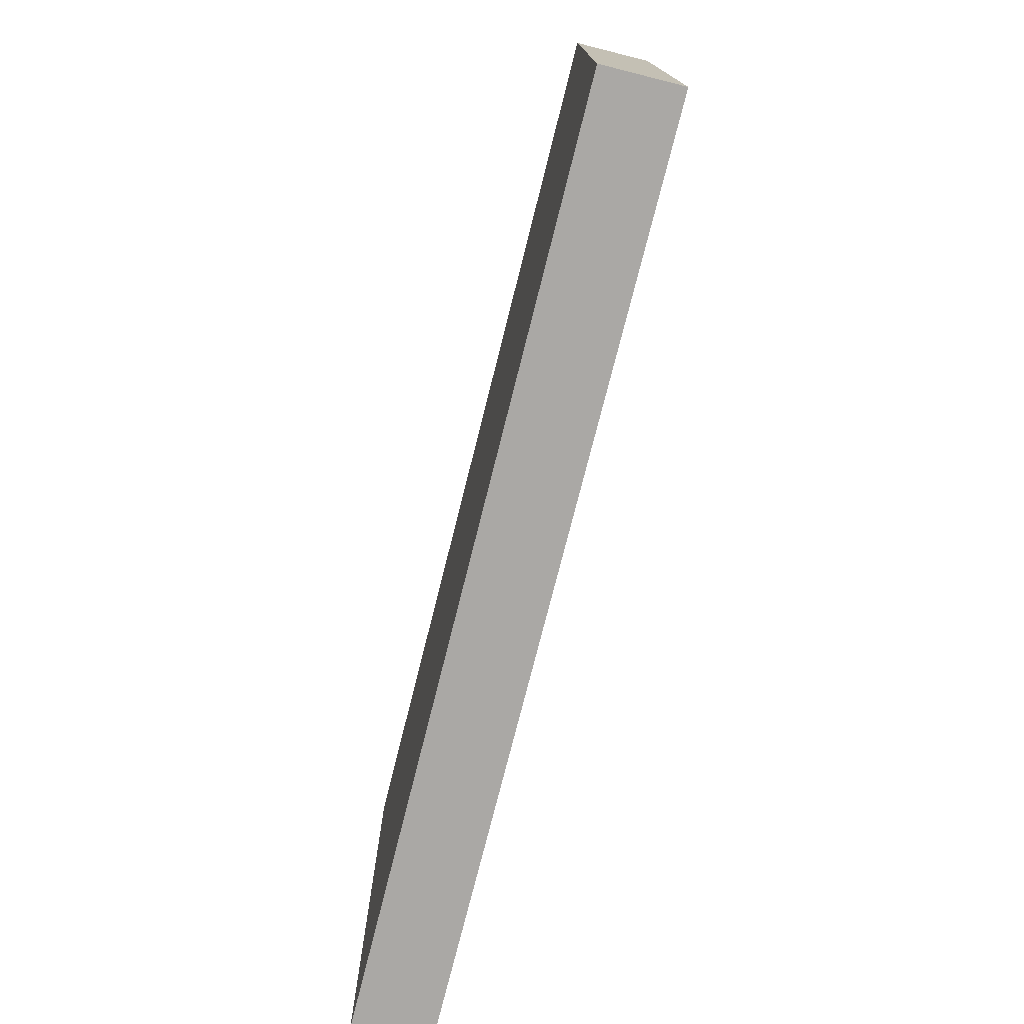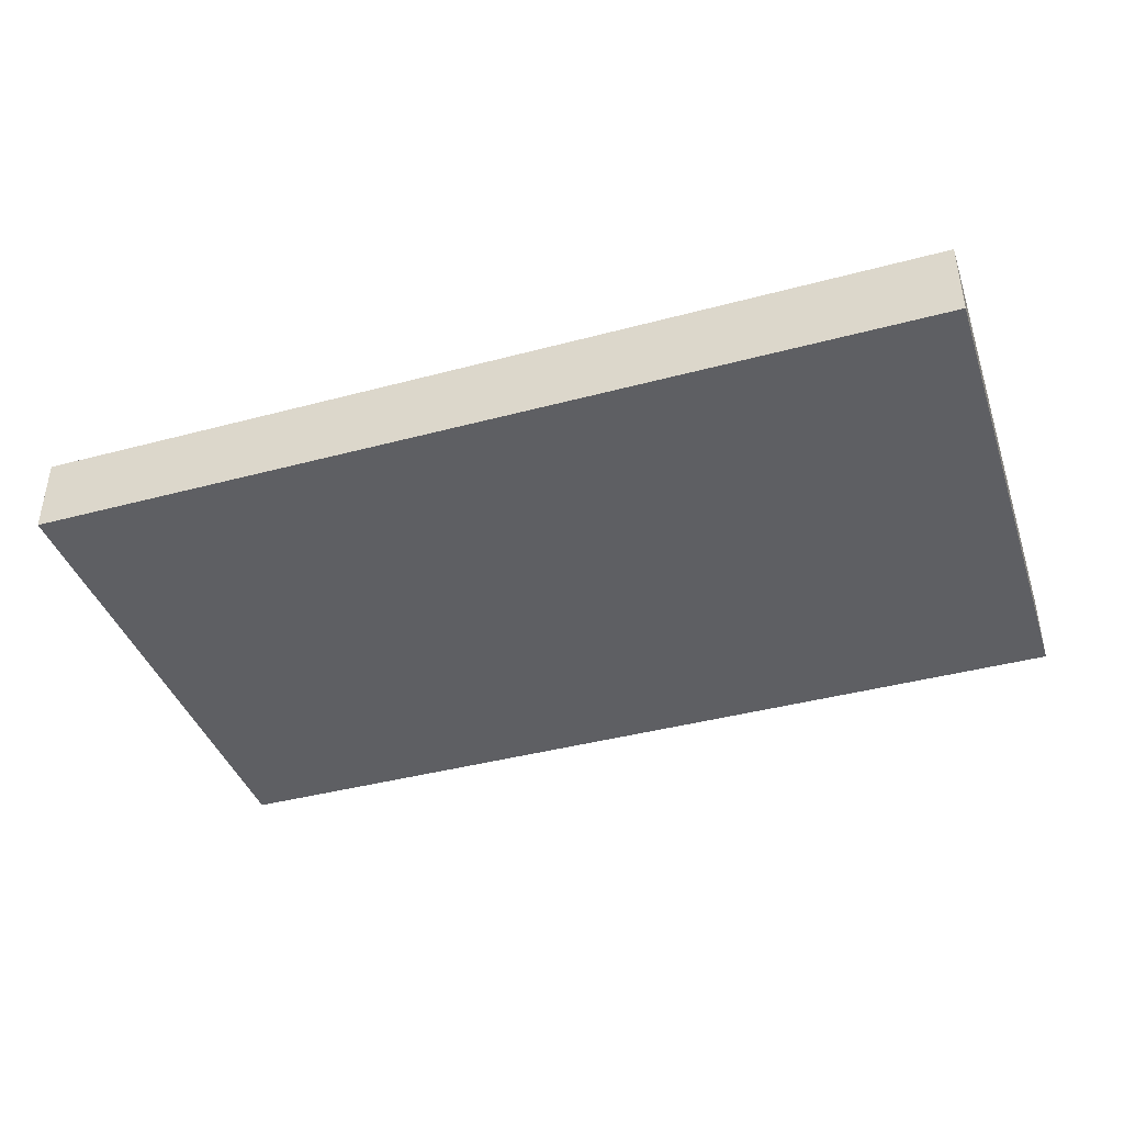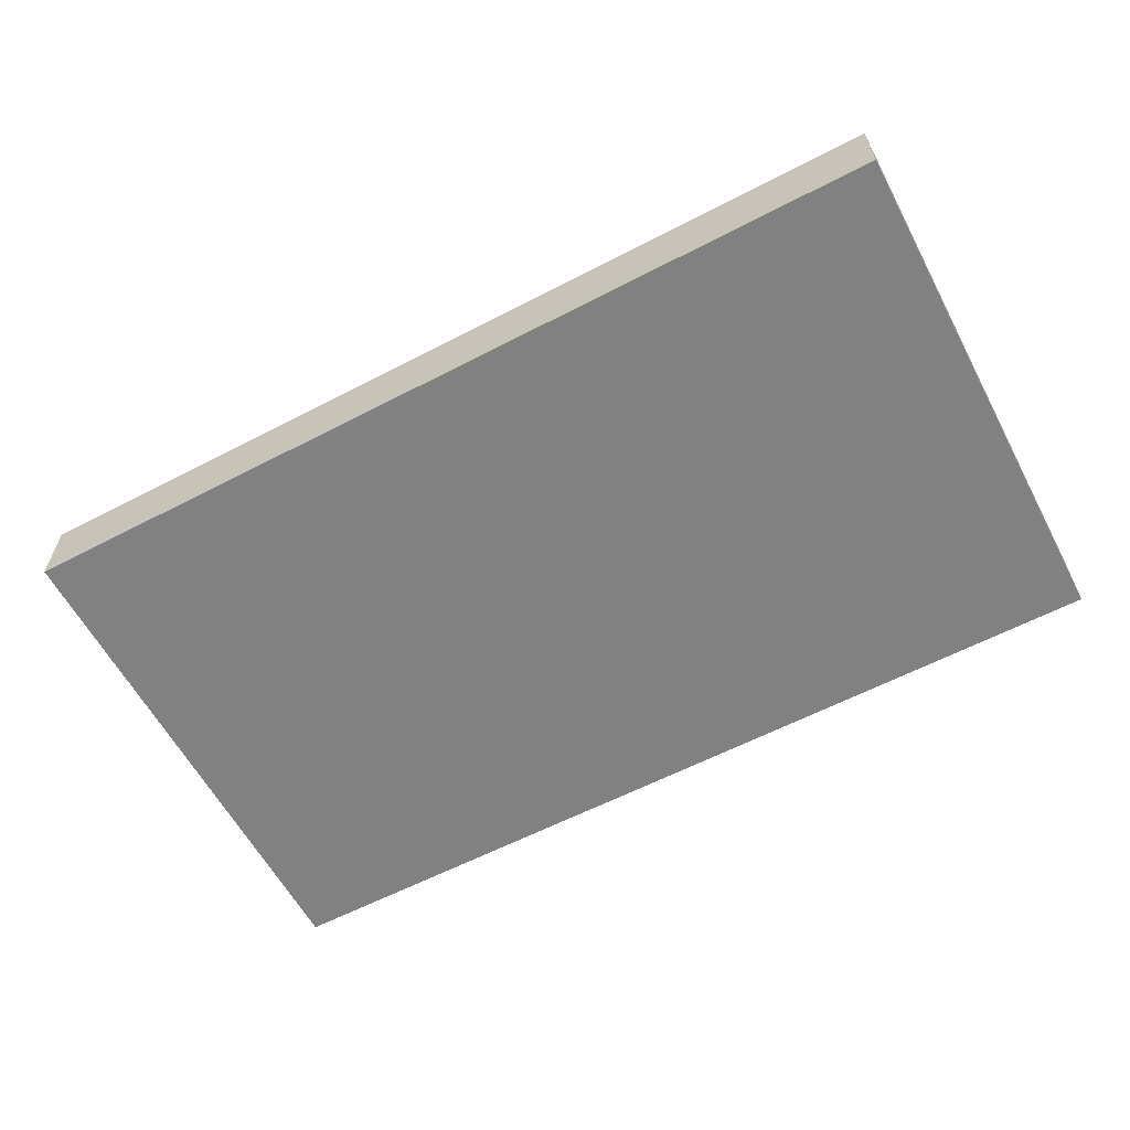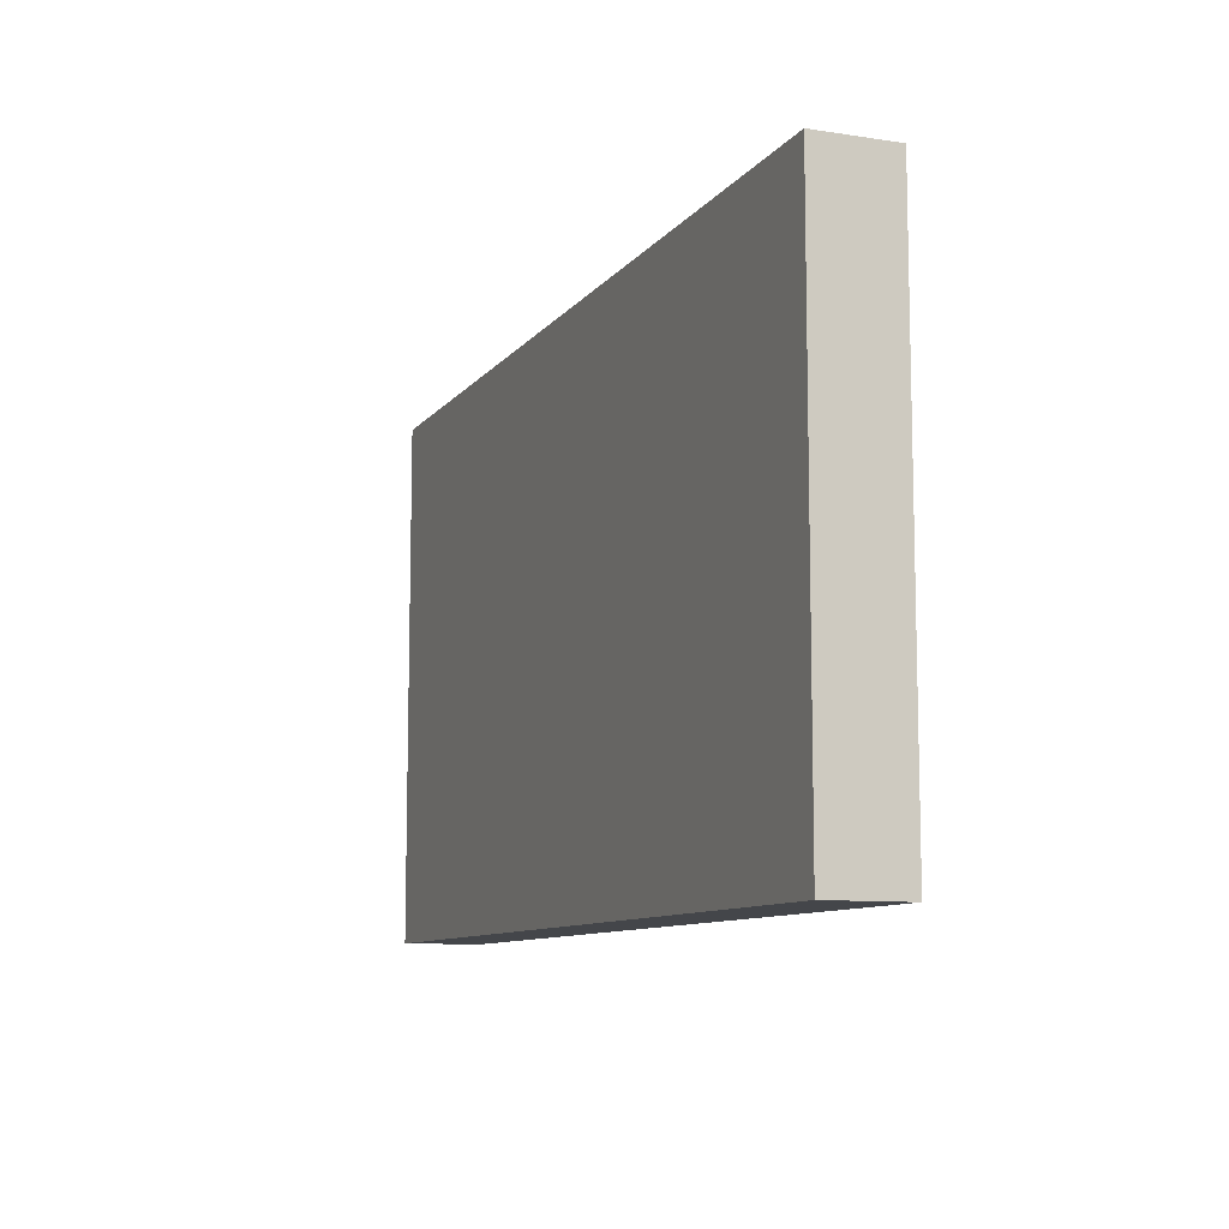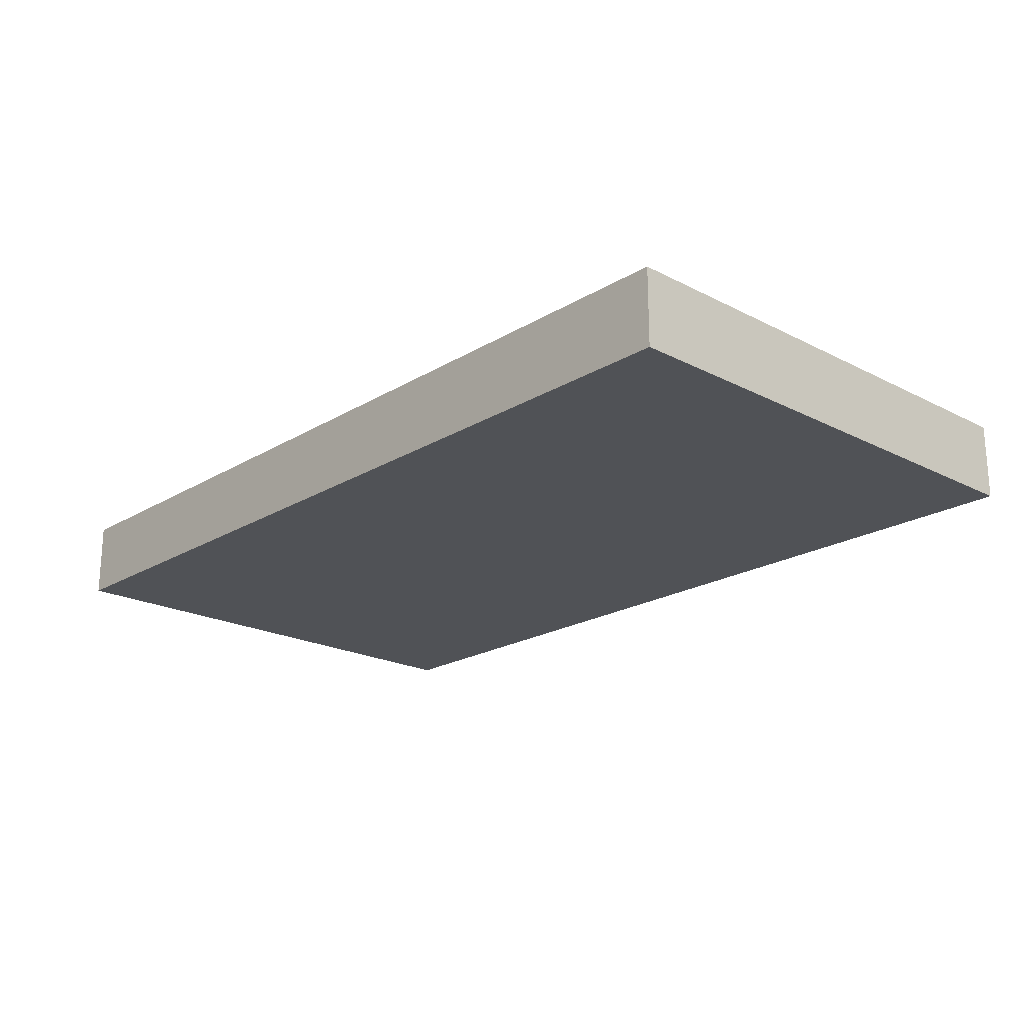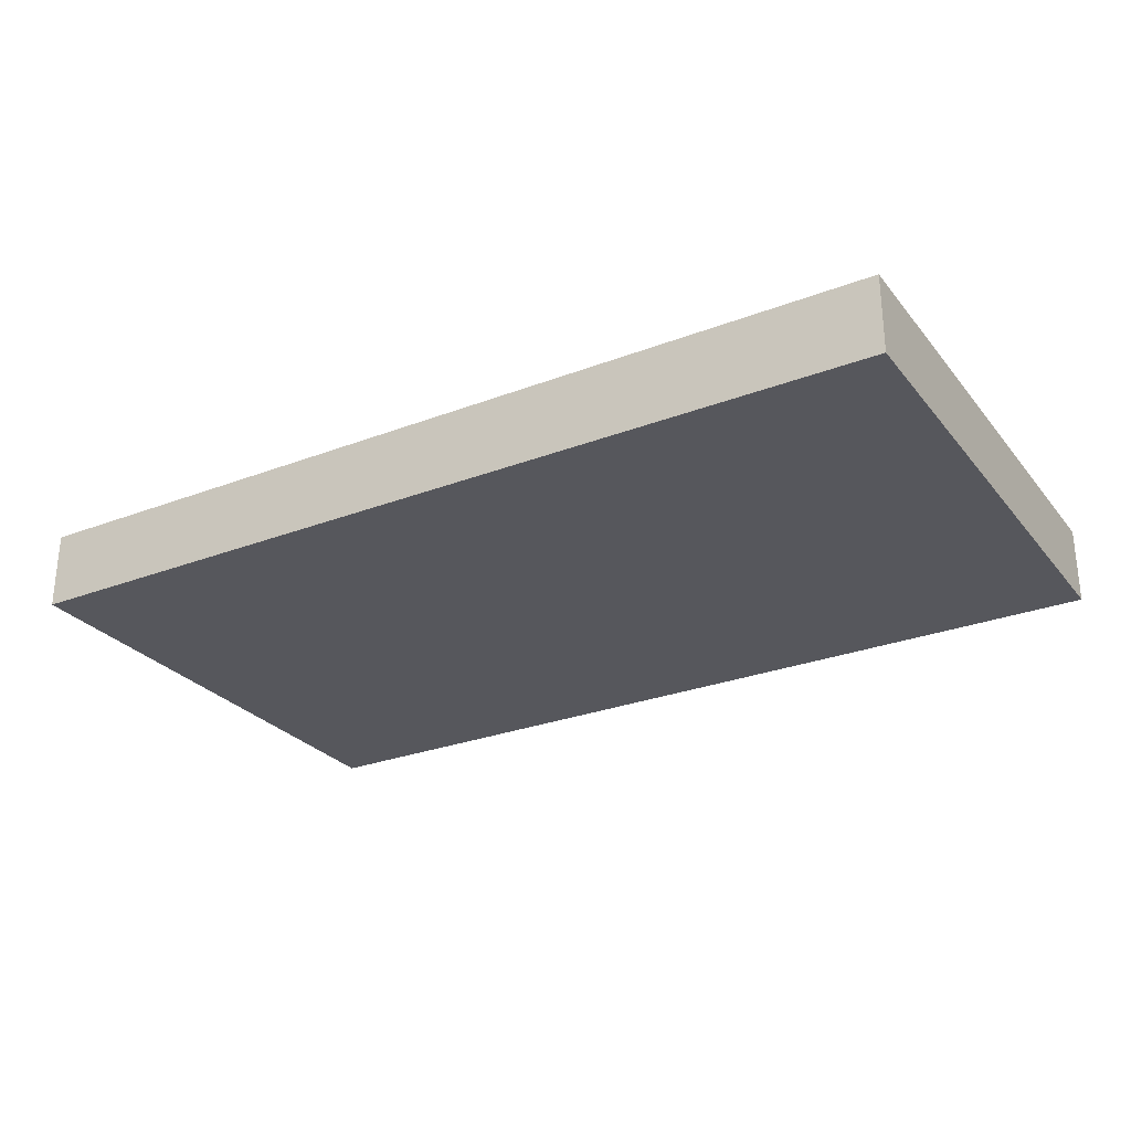
<metadata>
{"format":"obj","ext":"obj","renderer":"f3d","projection":"perspective","resolution":1024,"background":"white","views":[{"elev":-75.1,"azim":75.9,"up":"+Z"},{"elev":-40.5,"azim":-161.8,"up":"+Y"},{"elev":-60.4,"azim":-152.0,"up":"+Y"},{"elev":-9.6,"azim":68.4,"up":"+Z"},{"elev":-20.8,"azim":-132.8,"up":"+Y"},{"elev":-27.6,"azim":-149.6,"up":"+Y"}]}
</metadata>
<code>
v 14.5 3 -7
v -14.5 3 -7
v -14.5 3.2 -7
v 14.5 3.2 -7
v 14.5 3 7
v 14.5 3 -7
v 14.5 3.2 -7
v 14.5 3.2 7
v -14.5 3 7
v 14.5 3 7
v 14.5 3.2 7
v -14.5 3.2 7
v -14.5 3 -7
v -14.5 3 7
v -14.5 3.2 7
v -14.5 3.2 -7
v -14.5 3.2 -7
v -14.5 3.2 7
v 14.5 3.2 7
v 14.5 3.2 -7
v -17.5 0 10
v 17.5 0 10
v 17.5 3 10
v -17.5 3 10
v -17.5 0 -10
v -17.5 0 10
v -17.5 3 10
v -17.5 3 -10
v 17.5 0 -10
v -17.5 0 -10
v -17.5 3 -10
v 17.5 3 -10
v 17.5 0 10
v 17.5 0 -10
v 17.5 3 -10
v 17.5 3 10
v -14.5 3 -7
v 14.5 3 -7
v 14.5 3 7
v -14.5 3 7
v 17.5 3 10
v 17.5 3 -10
v -17.5 3 -10
v -17.5 3 10
v 17.5 0 -10
v 17.5 0 10
v -17.5 0 10
v -17.5 0 -10
v 1 3.2 -4
v 1 3.2 -2
v 1 3.23 -2
v 1 3.23 -4
v 2 3.2 -5
v 1.826 3.2 -4.985
v 1.658 3.2 -4.94
v 1.5 3.2 -4.866
v 1.357 3.2 -4.766
v 1.234 3.2 -4.643
v 1.134 3.2 -4.5
v 1.06 3.2 -4.342
v 1.015 3.2 -4.174
v 1 3.2 -4
v 1 3.23 -4
v 1.015 3.23 -4.174
v 1.06 3.23 -4.342
v 1.134 3.23 -4.5
v 1.234 3.23 -4.643
v 1.357 3.23 -4.766
v 1.5 3.23 -4.866
v 1.658 3.23 -4.94
v 1.826 3.23 -4.985
v 2 3.23 -5
v 9 3.2 -5
v 2 3.2 -5
v 2 3.23 -5
v 9 3.23 -5
v 10 3.2 -4
v 9.985 3.2 -4.174
v 9.94 3.2 -4.342
v 9.866 3.2 -4.5
v 9.766 3.2 -4.643
v 9.643 3.2 -4.766
v 9.5 3.2 -4.866
v 9.342 3.2 -4.94
v 9.174 3.2 -4.985
v 9 3.2 -5
v 9 3.23 -5
v 9.174 3.23 -4.985
v 9.342 3.23 -4.94
v 9.5 3.23 -4.866
v 9.643 3.23 -4.766
v 9.766 3.23 -4.643
v 9.866 3.23 -4.5
v 9.94 3.23 -4.342
v 9.985 3.23 -4.174
v 10 3.23 -4
v 10 3.2 -2
v 10 3.2 -4
v 10 3.23 -4
v 10 3.23 -2
v 9 3.2 -1
v 9.174 3.2 -1.015
v 9.342 3.2 -1.06
v 9.5 3.2 -1.134
v 9.643 3.2 -1.234
v 9.766 3.2 -1.357
v 9.866 3.2 -1.5
v 9.94 3.2 -1.658
v 9.985 3.2 -1.826
v 10 3.2 -2
v 10 3.23 -2
v 9.985 3.23 -1.826
v 9.94 3.23 -1.658
v 9.866 3.23 -1.5
v 9.766 3.23 -1.357
v 9.643 3.23 -1.234
v 9.5 3.23 -1.134
v 9.342 3.23 -1.06
v 9.174 3.23 -1.015
v 9 3.23 -1
v 2 3.2 -1
v 9 3.2 -1
v 9 3.23 -1
v 2 3.23 -1
v 1 3.2 -2
v 1.015 3.2 -1.826
v 1.06 3.2 -1.658
v 1.134 3.2 -1.5
v 1.234 3.2 -1.357
v 1.357 3.2 -1.234
v 1.5 3.2 -1.134
v 1.658 3.2 -1.06
v 1.826 3.2 -1.015
v 2 3.2 -1
v 2 3.23 -1
v 1.826 3.23 -1.015
v 1.658 3.23 -1.06
v 1.5 3.23 -1.134
v 1.357 3.23 -1.234
v 1.234 3.23 -1.357
v 1.134 3.23 -1.5
v 1.06 3.23 -1.658
v 1.015 3.23 -1.826
v 1 3.23 -2
v 1 3.23 -2
v 1.015 3.23 -1.826
v 1.06 3.23 -1.658
v 1.134 3.23 -1.5
v 1.234 3.23 -1.357
v 1.357 3.23 -1.234
v 1.5 3.23 -1.134
v 1.658 3.23 -1.06
v 1.826 3.23 -1.015
v 2 3.23 -1
v 9 3.23 -1
v 9.174 3.23 -1.015
v 9.342 3.23 -1.06
v 9.5 3.23 -1.134
v 9.643 3.23 -1.234
v 9.766 3.23 -1.357
v 9.866 3.23 -1.5
v 9.94 3.23 -1.658
v 9.985 3.23 -1.826
v 10 3.23 -2
v 10 3.23 -4
v 9.985 3.23 -4.174
v 9.94 3.23 -4.342
v 9.866 3.23 -4.5
v 9.766 3.23 -4.643
v 9.643 3.23 -4.766
v 9.5 3.23 -4.866
v 9.342 3.23 -4.94
v 9.174 3.23 -4.985
v 9 3.23 -5
v 2 3.23 -5
v 1.826 3.23 -4.985
v 1.658 3.23 -4.94
v 1.5 3.23 -4.866
v 1.357 3.23 -4.766
v 1.234 3.23 -4.643
v 1.134 3.23 -4.5
v 1.06 3.23 -4.342
v 1.015 3.23 -4.174
v 1 3.23 -4
v 2 3.2 -1
v 1.826 3.2 -1.015
v 1.658 3.2 -1.06
v 1.5 3.2 -1.134
v 1.357 3.2 -1.234
v 1.234 3.2 -1.357
v 1.134 3.2 -1.5
v 1.06 3.2 -1.658
v 1.015 3.2 -1.826
v 1 3.2 -2
v 1 3.2 -4
v 1.015 3.2 -4.174
v 1.06 3.2 -4.342
v 1.134 3.2 -4.5
v 1.234 3.2 -4.643
v 1.357 3.2 -4.766
v 1.5 3.2 -4.866
v 1.658 3.2 -4.94
v 1.826 3.2 -4.985
v 2 3.2 -5
v 9 3.2 -5
v 9.174 3.2 -4.985
v 9.342 3.2 -4.94
v 9.5 3.2 -4.866
v 9.643 3.2 -4.766
v 9.766 3.2 -4.643
v 9.866 3.2 -4.5
v 9.94 3.2 -4.342
v 9.985 3.2 -4.174
v 10 3.2 -4
v 10 3.2 -2
v 9.985 3.2 -1.826
v 9.94 3.2 -1.658
v 9.866 3.2 -1.5
v 9.766 3.2 -1.357
v 9.643 3.2 -1.234
v 9.5 3.2 -1.134
v 9.342 3.2 -1.06
v 9.174 3.2 -1.015
v 9 3.2 -1
g 1ec91ffe-e2a9-11ea-848f-54bf646e7e1f
f 1 2 4
f 4 2 3
g 1ec9953a-e2a9-11ea-9dc8-54bf646e7e1f
f 5 6 8
f 8 6 7
g 1ec9e362-e2a9-11ea-abd7-54bf646e7e1f
f 9 10 12
f 12 10 11
g 1eca5888-e2a9-11ea-b5d1-54bf646e7e1f
f 13 14 16
f 16 14 15
g 1ecacdb0-e2a9-11ea-82da-54bf646e7e1f
f 17 18 20
f 20 18 19
g 1e99d1a8-e2a9-11ea-895d-54bf646e7e1f
f 21 22 24
f 24 22 23
g 1e9a46cc-e2a9-11ea-93d7-54bf646e7e1f
f 25 26 28
f 28 26 27
g 1e9a94ee-e2a9-11ea-af47-54bf646e7e1f
f 29 30 32
f 32 30 31
g 1e9b0a26-e2a9-11ea-ae80-54bf646e7e1f
f 33 34 36
f 36 34 35
g 1e9b5858-e2a9-11ea-abc5-54bf646e7e1f
f 38 43 37
f 37 43 44
f 37 44 40
f 40 44 39
f 39 44 41
f 39 41 42
f 43 38 42
f 42 38 39
g 1e9bcd78-e2a9-11ea-b6b0-54bf646e7e1f
f 46 47 45
f 45 47 48
g 1f000fdc-e2a9-11ea-b92d-54bf646e7e1f
f 49 50 52
f 52 50 51
g 1f0084f6-e2a9-11ea-b8b5-54bf646e7e1f
f 72 53 71
f 71 53 54
f 71 54 55
f 71 55 70
f 70 55 56
f 70 56 69
f 69 56 57
f 69 57 68
f 68 57 58
f 68 58 67
f 67 58 59
f 67 59 66
f 66 59 60
f 66 60 65
f 65 60 61
f 65 61 64
f 64 61 63
f 63 61 62
g 1f00fa2e-e2a9-11ea-a602-54bf646e7e1f
f 73 74 76
f 76 74 75
g 1f016f58-e2a9-11ea-a197-54bf646e7e1f
f 96 77 95
f 95 77 78
f 95 78 79
f 95 79 94
f 94 79 80
f 94 80 93
f 93 80 81
f 93 81 92
f 92 81 82
f 92 82 91
f 91 82 83
f 91 83 90
f 90 83 84
f 90 84 89
f 89 84 85
f 89 85 88
f 88 85 87
f 87 85 86
g 1f020b9a-e2a9-11ea-937a-54bf646e7e1f
f 97 98 100
f 100 98 99
g 1f02a802-e2a9-11ea-82ca-54bf646e7e1f
f 120 101 119
f 119 101 102
f 119 102 103
f 119 103 118
f 118 103 104
f 118 104 117
f 117 104 105
f 117 105 116
f 116 105 106
f 116 106 115
f 115 106 107
f 115 107 114
f 114 107 108
f 114 108 113
f 113 108 109
f 113 109 112
f 112 109 111
f 111 109 110
g 1f031d3a-e2a9-11ea-b977-54bf646e7e1f
f 121 122 124
f 124 122 123
g 1f03b980-e2a9-11ea-947e-54bf646e7e1f
f 144 125 143
f 143 125 126
f 143 126 127
f 143 127 142
f 142 127 128
f 142 128 141
f 141 128 129
f 141 129 140
f 140 129 130
f 140 130 139
f 139 130 131
f 139 131 138
f 138 131 132
f 138 132 137
f 137 132 133
f 137 133 136
f 136 133 135
f 135 133 134
g 1f0455a6-e2a9-11ea-99cb-54bf646e7e1f
f 146 154 145
f 145 154 155
f 145 155 164
f 164 155 163
f 163 155 162
f 162 155 161
f 161 155 160
f 160 155 159
f 159 155 158
f 158 155 157
f 157 155 156
f 146 147 154
f 154 147 148
f 154 148 149
f 149 150 154
f 154 150 151
f 154 151 152
f 152 153 154
f 145 164 184
f 184 164 165
f 184 165 175
f 175 165 174
f 174 165 166
f 174 166 167
f 167 168 174
f 174 168 169
f 174 169 170
f 170 171 174
f 174 171 172
f 174 172 173
f 176 177 175
f 175 177 178
f 175 178 179
f 179 180 175
f 175 180 181
f 175 181 182
f 182 183 175
f 175 183 184
g 1f04f1e4-e2a9-11ea-8daa-54bf646e7e1f
f 186 187 185
f 185 187 188
f 185 188 189
f 189 190 185
f 185 190 191
f 185 191 192
f 192 193 185
f 185 193 194
f 185 194 215
f 215 194 214
f 214 194 195
f 214 195 205
f 205 195 204
f 204 195 196
f 204 196 197
f 197 198 204
f 204 198 199
f 204 199 200
f 200 201 204
f 204 201 202
f 204 202 203
f 206 207 205
f 205 207 208
f 205 208 209
f 209 210 205
f 205 210 211
f 205 211 212
f 212 213 205
f 205 213 214
f 185 215 224
f 224 215 216
f 224 216 217
f 217 218 224
f 224 218 219
f 224 219 220
f 220 221 224
f 224 221 222
f 224 222 223

</code>
